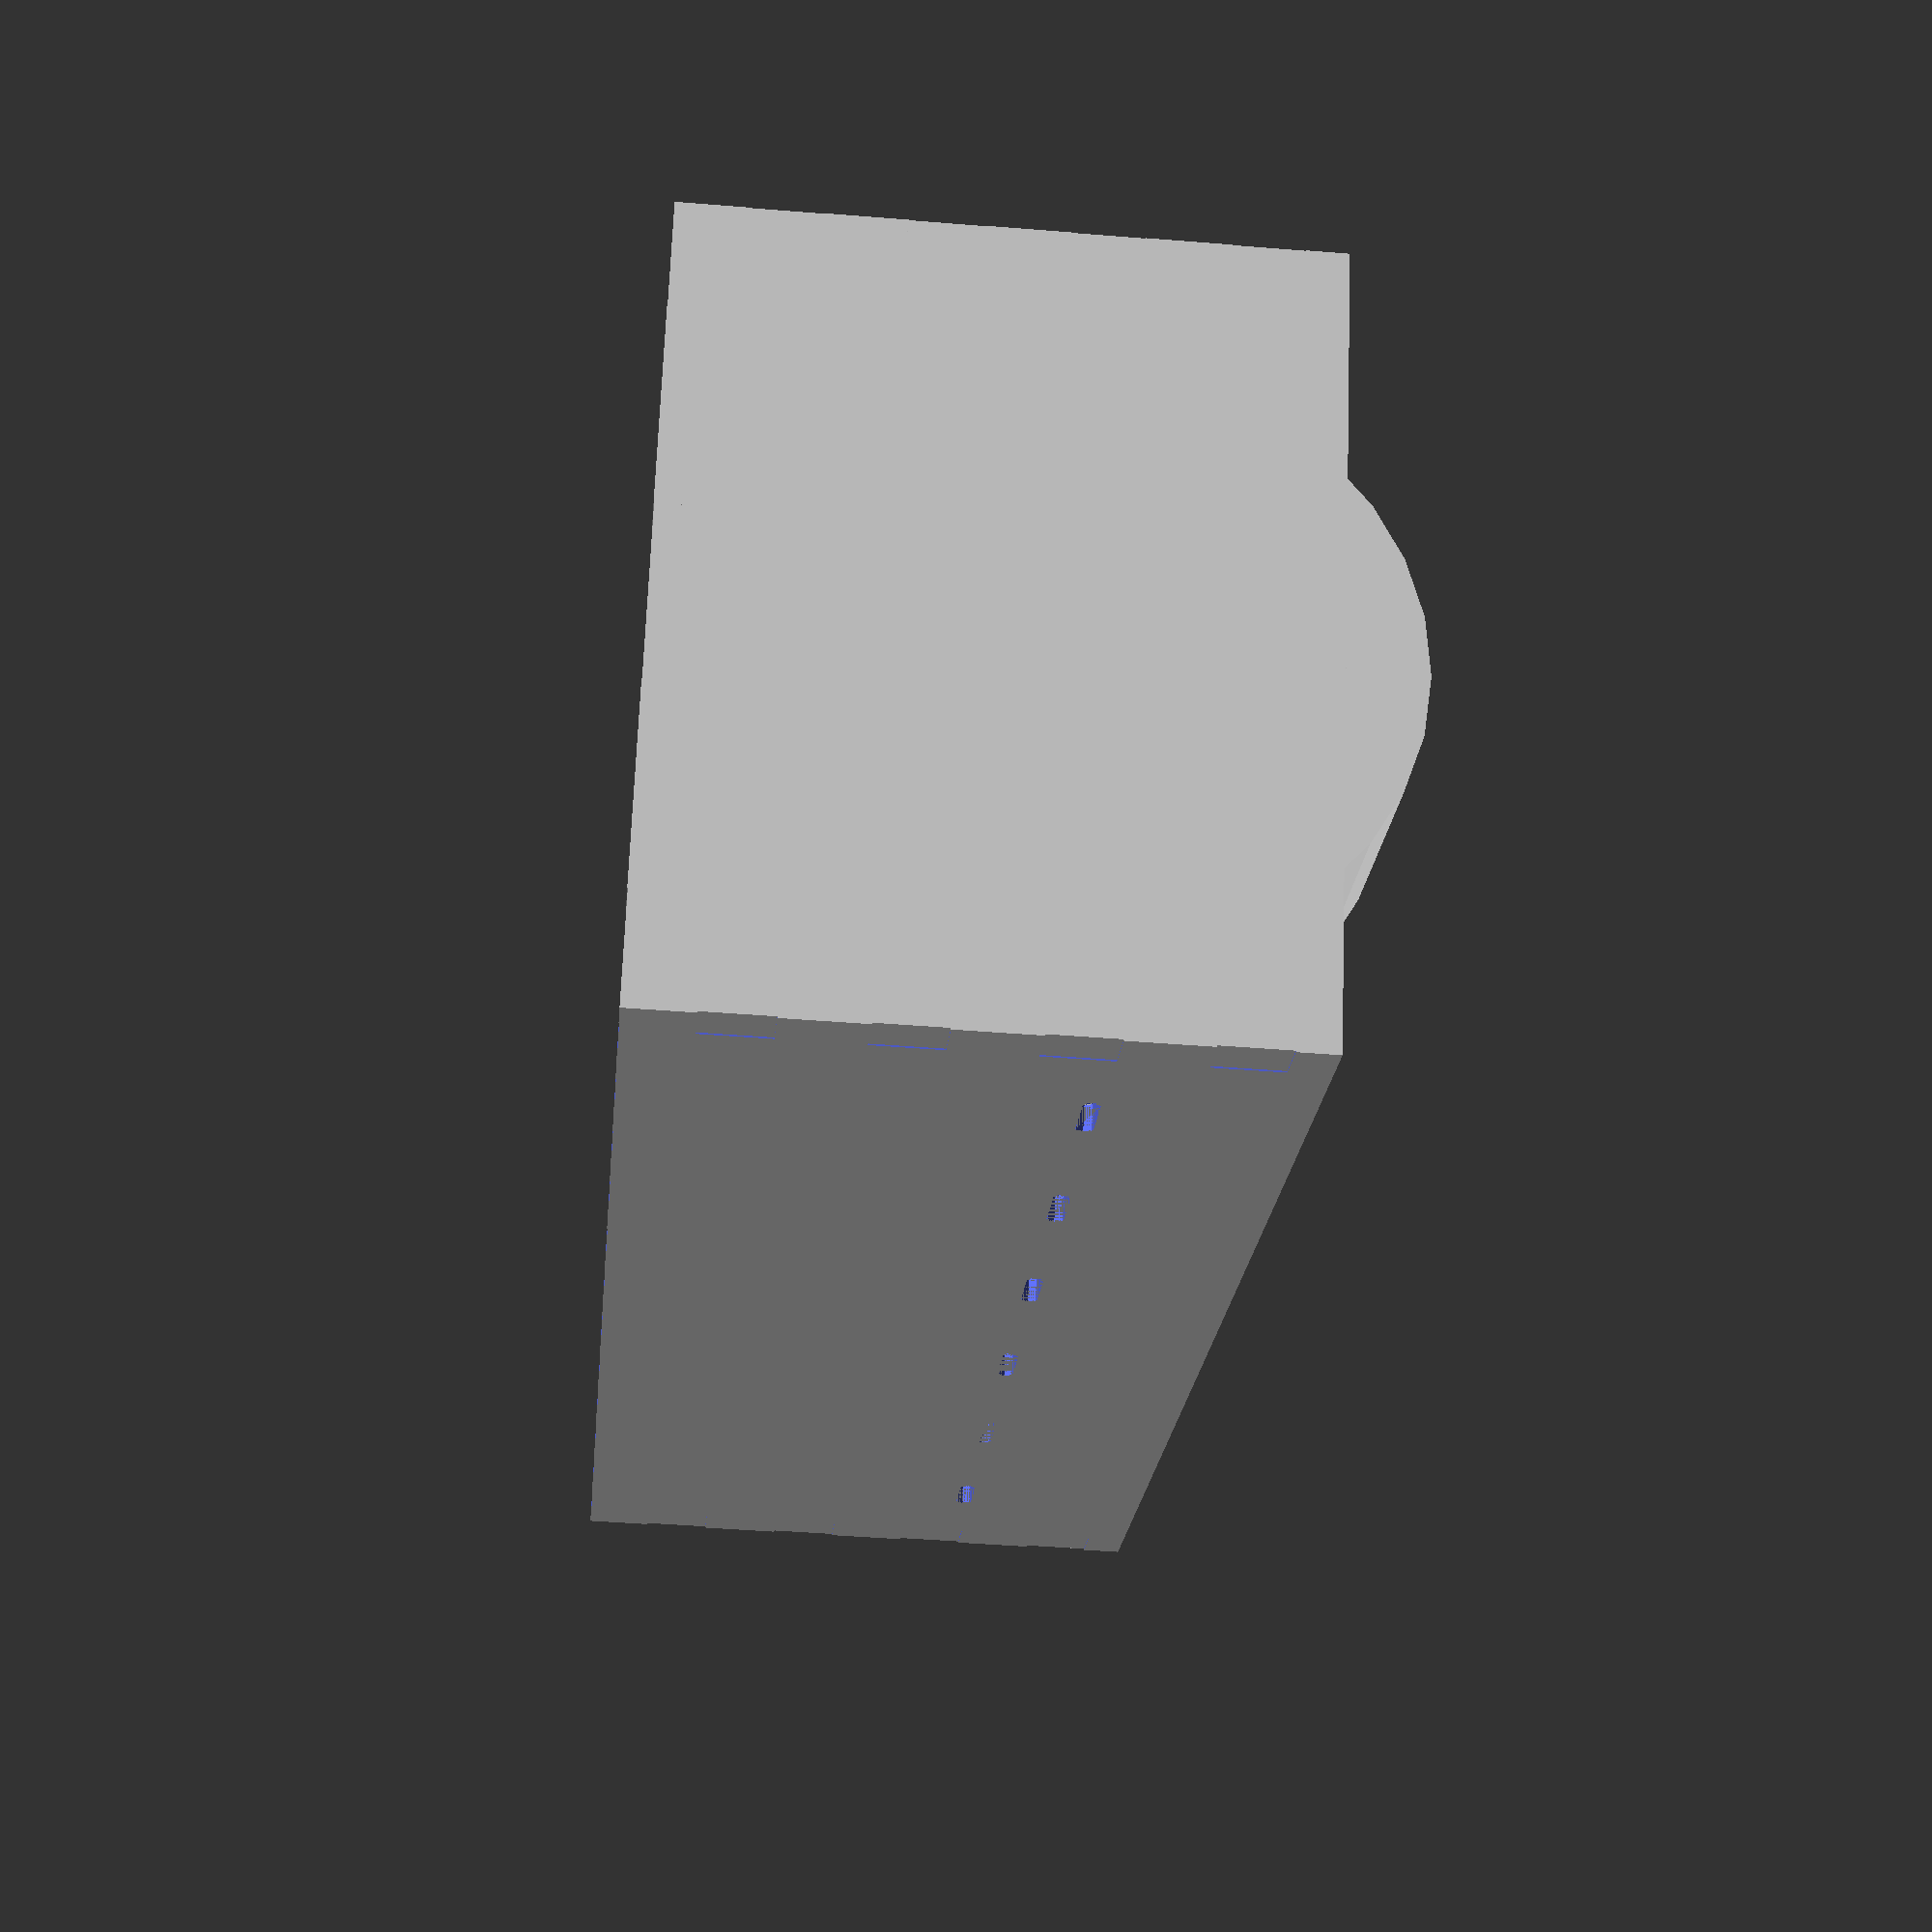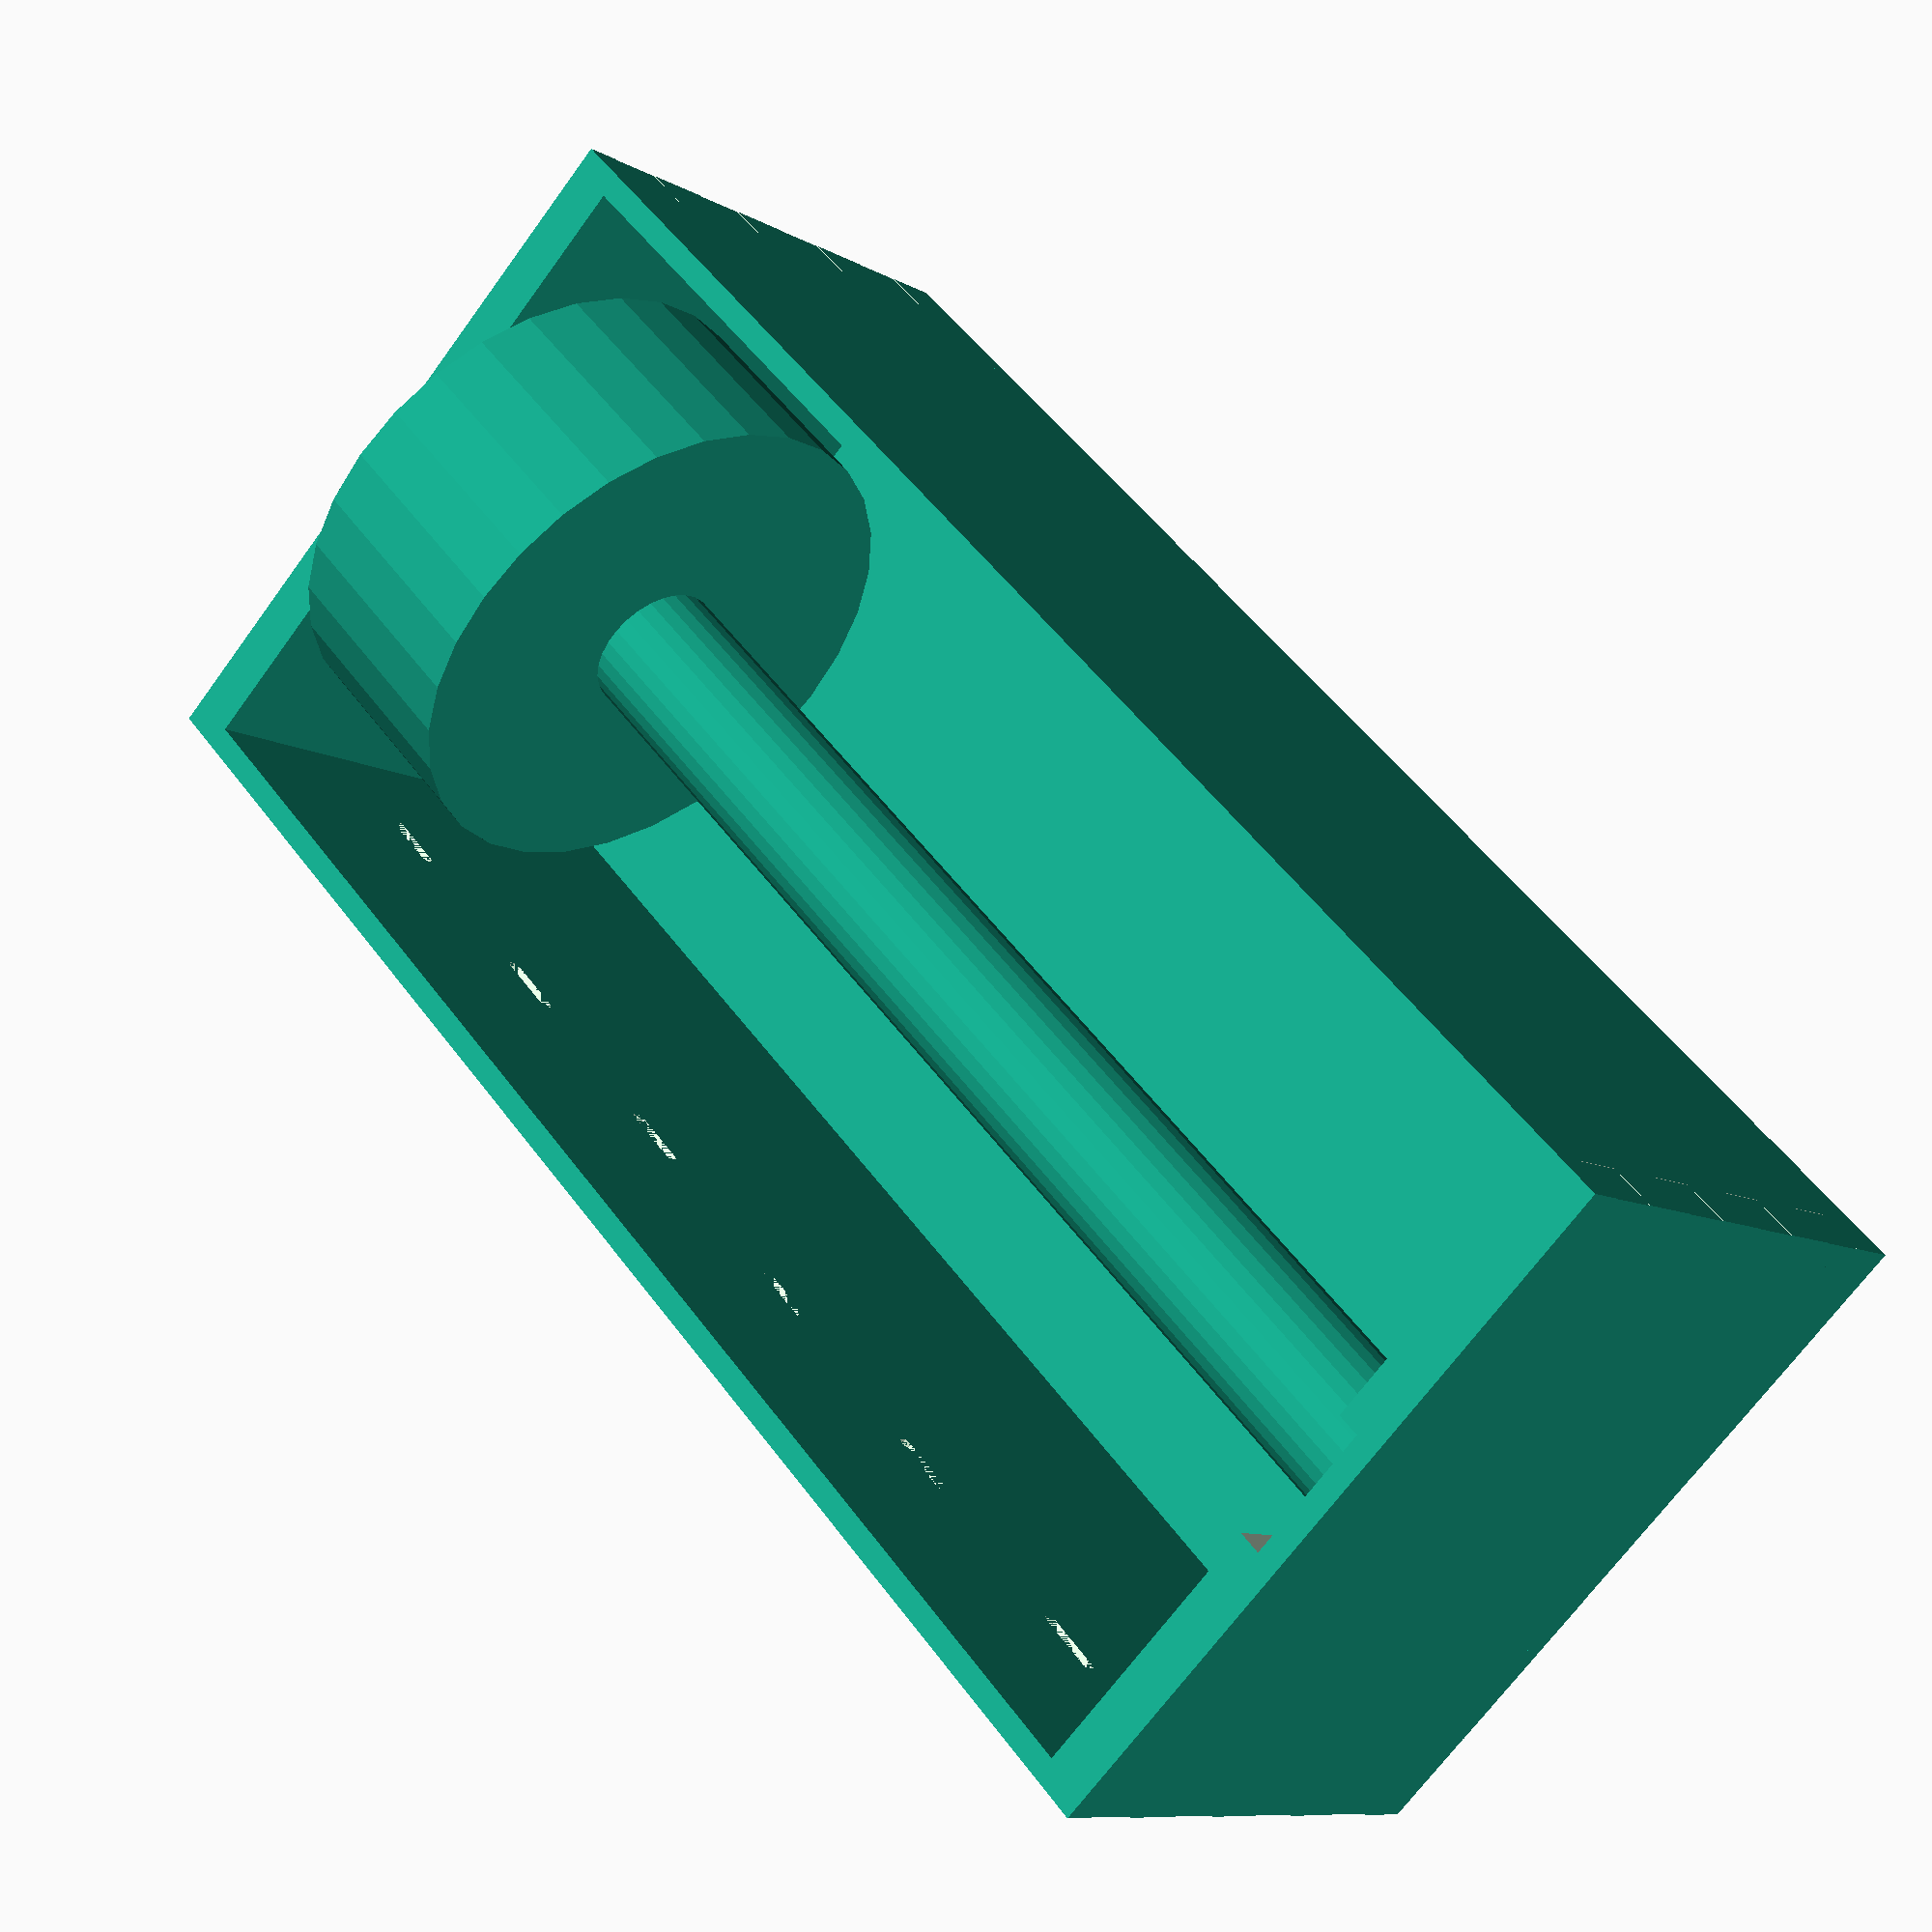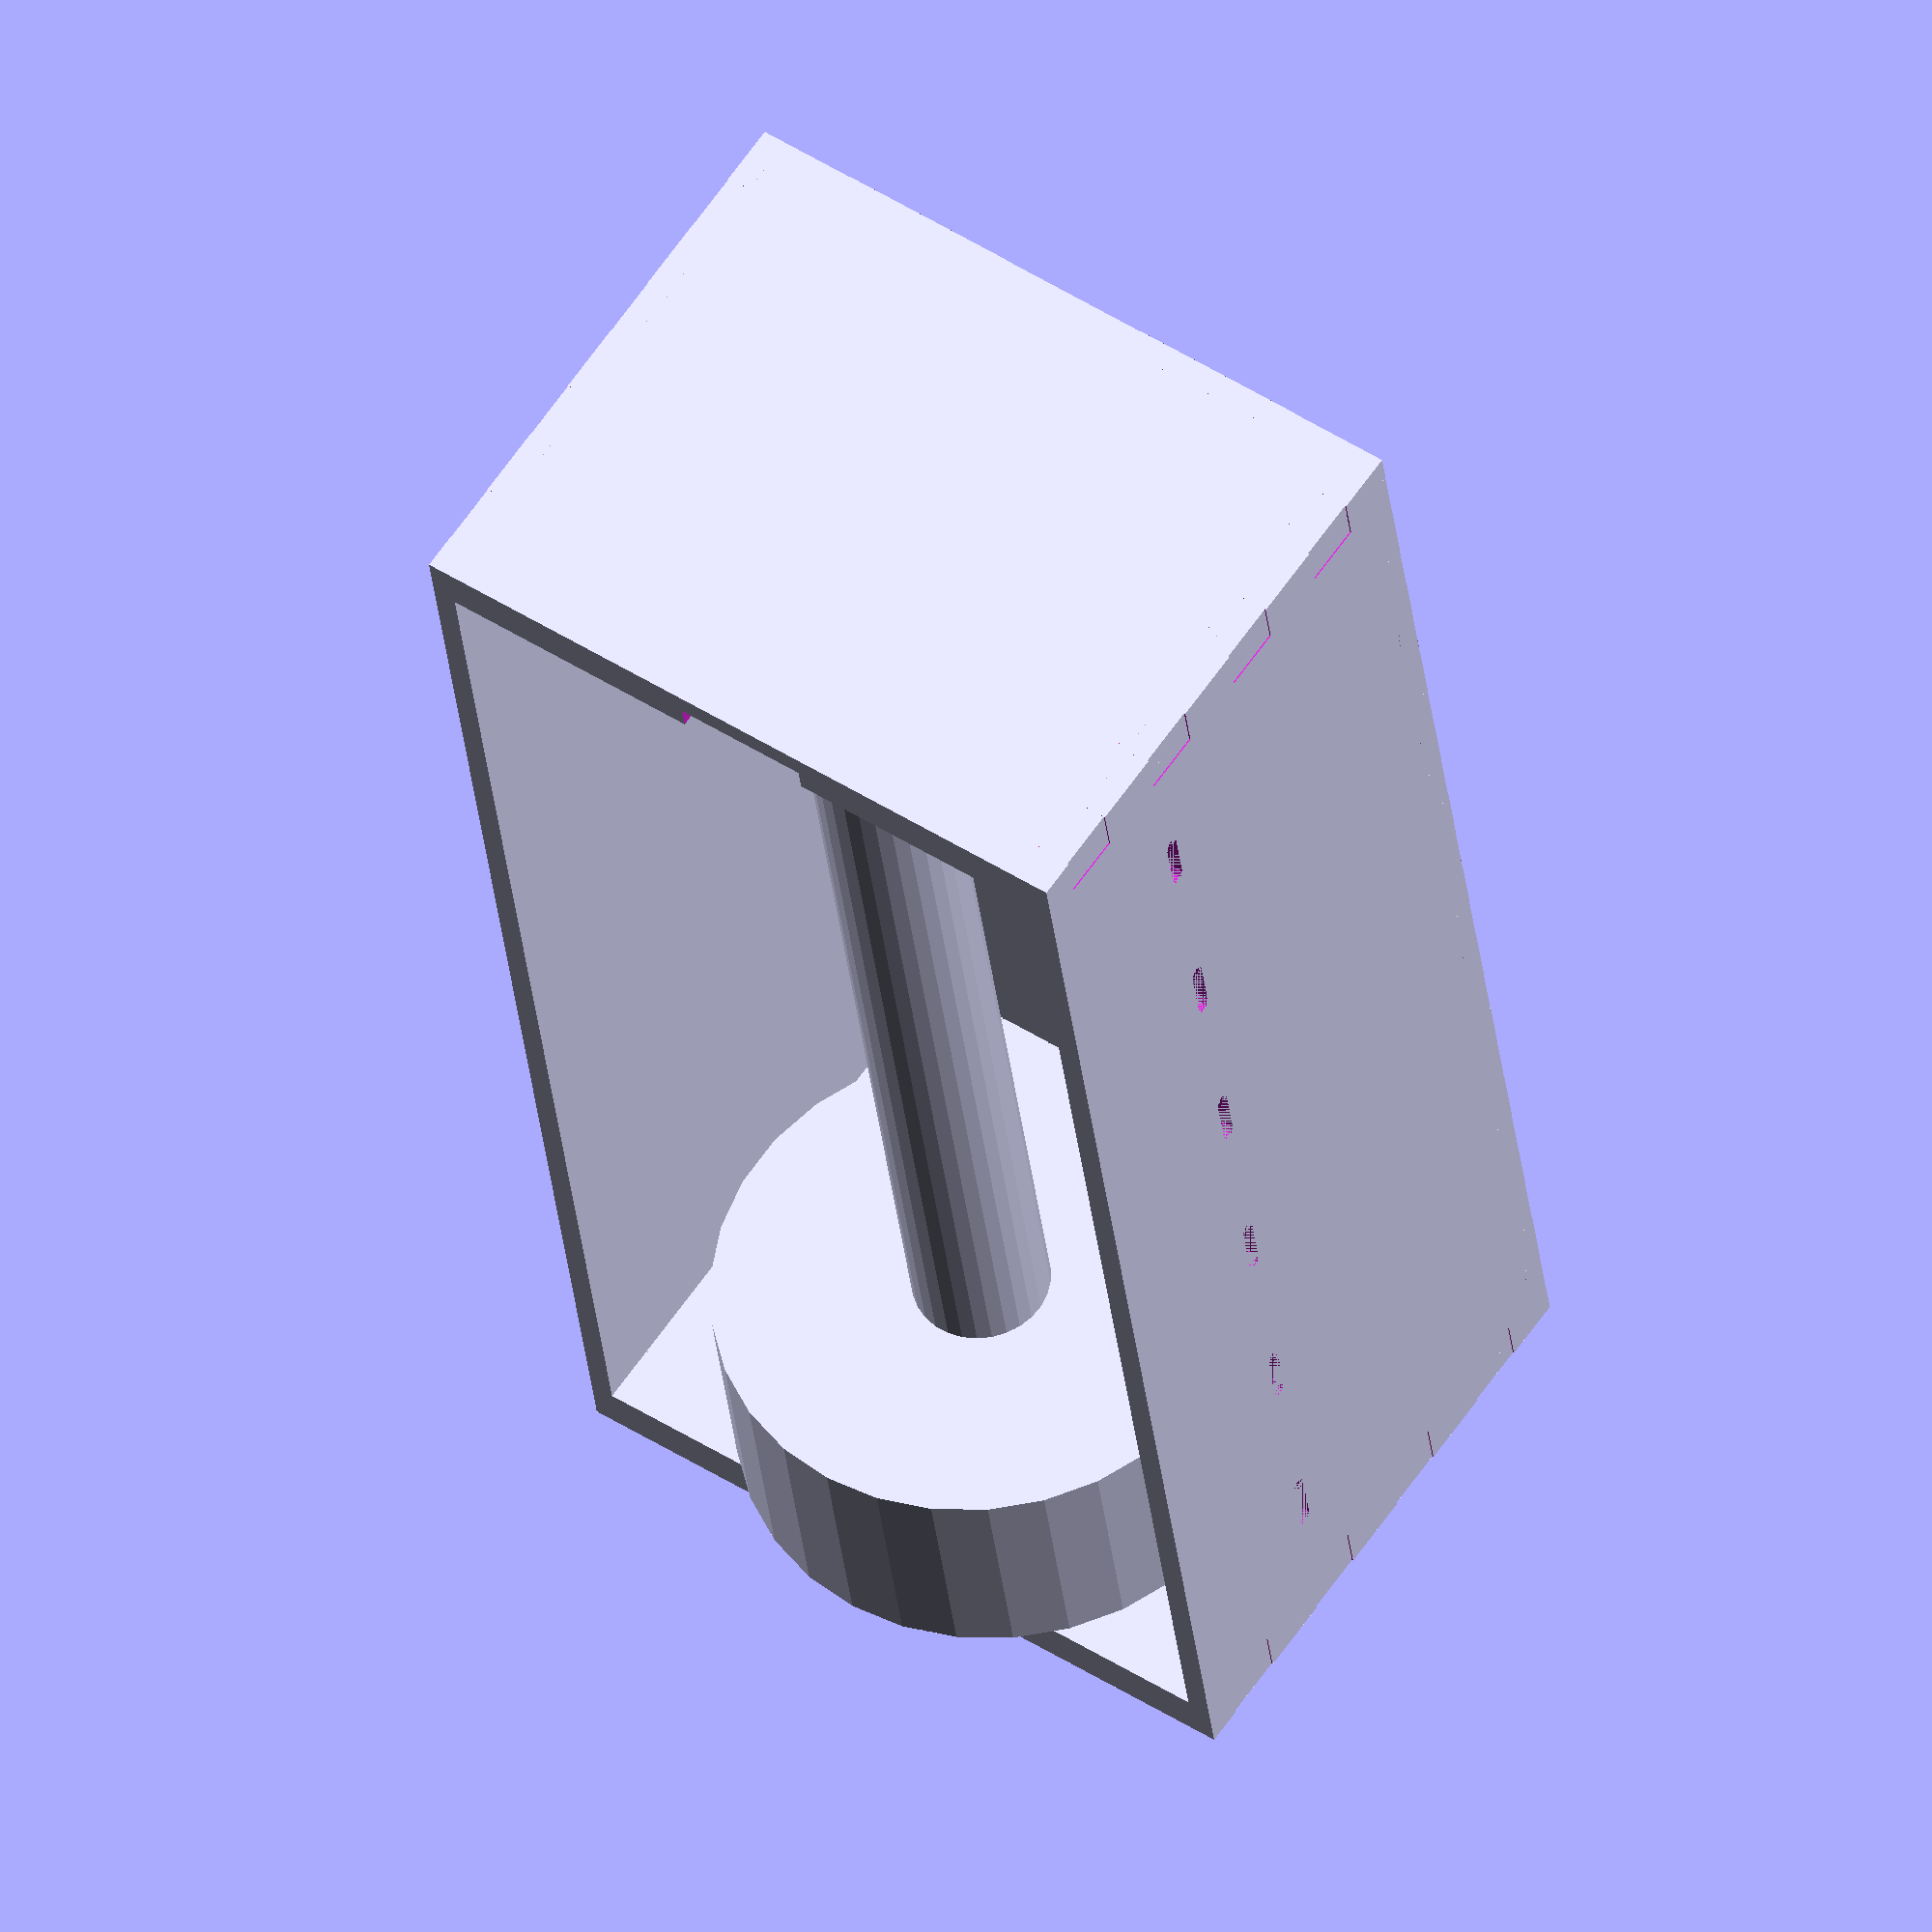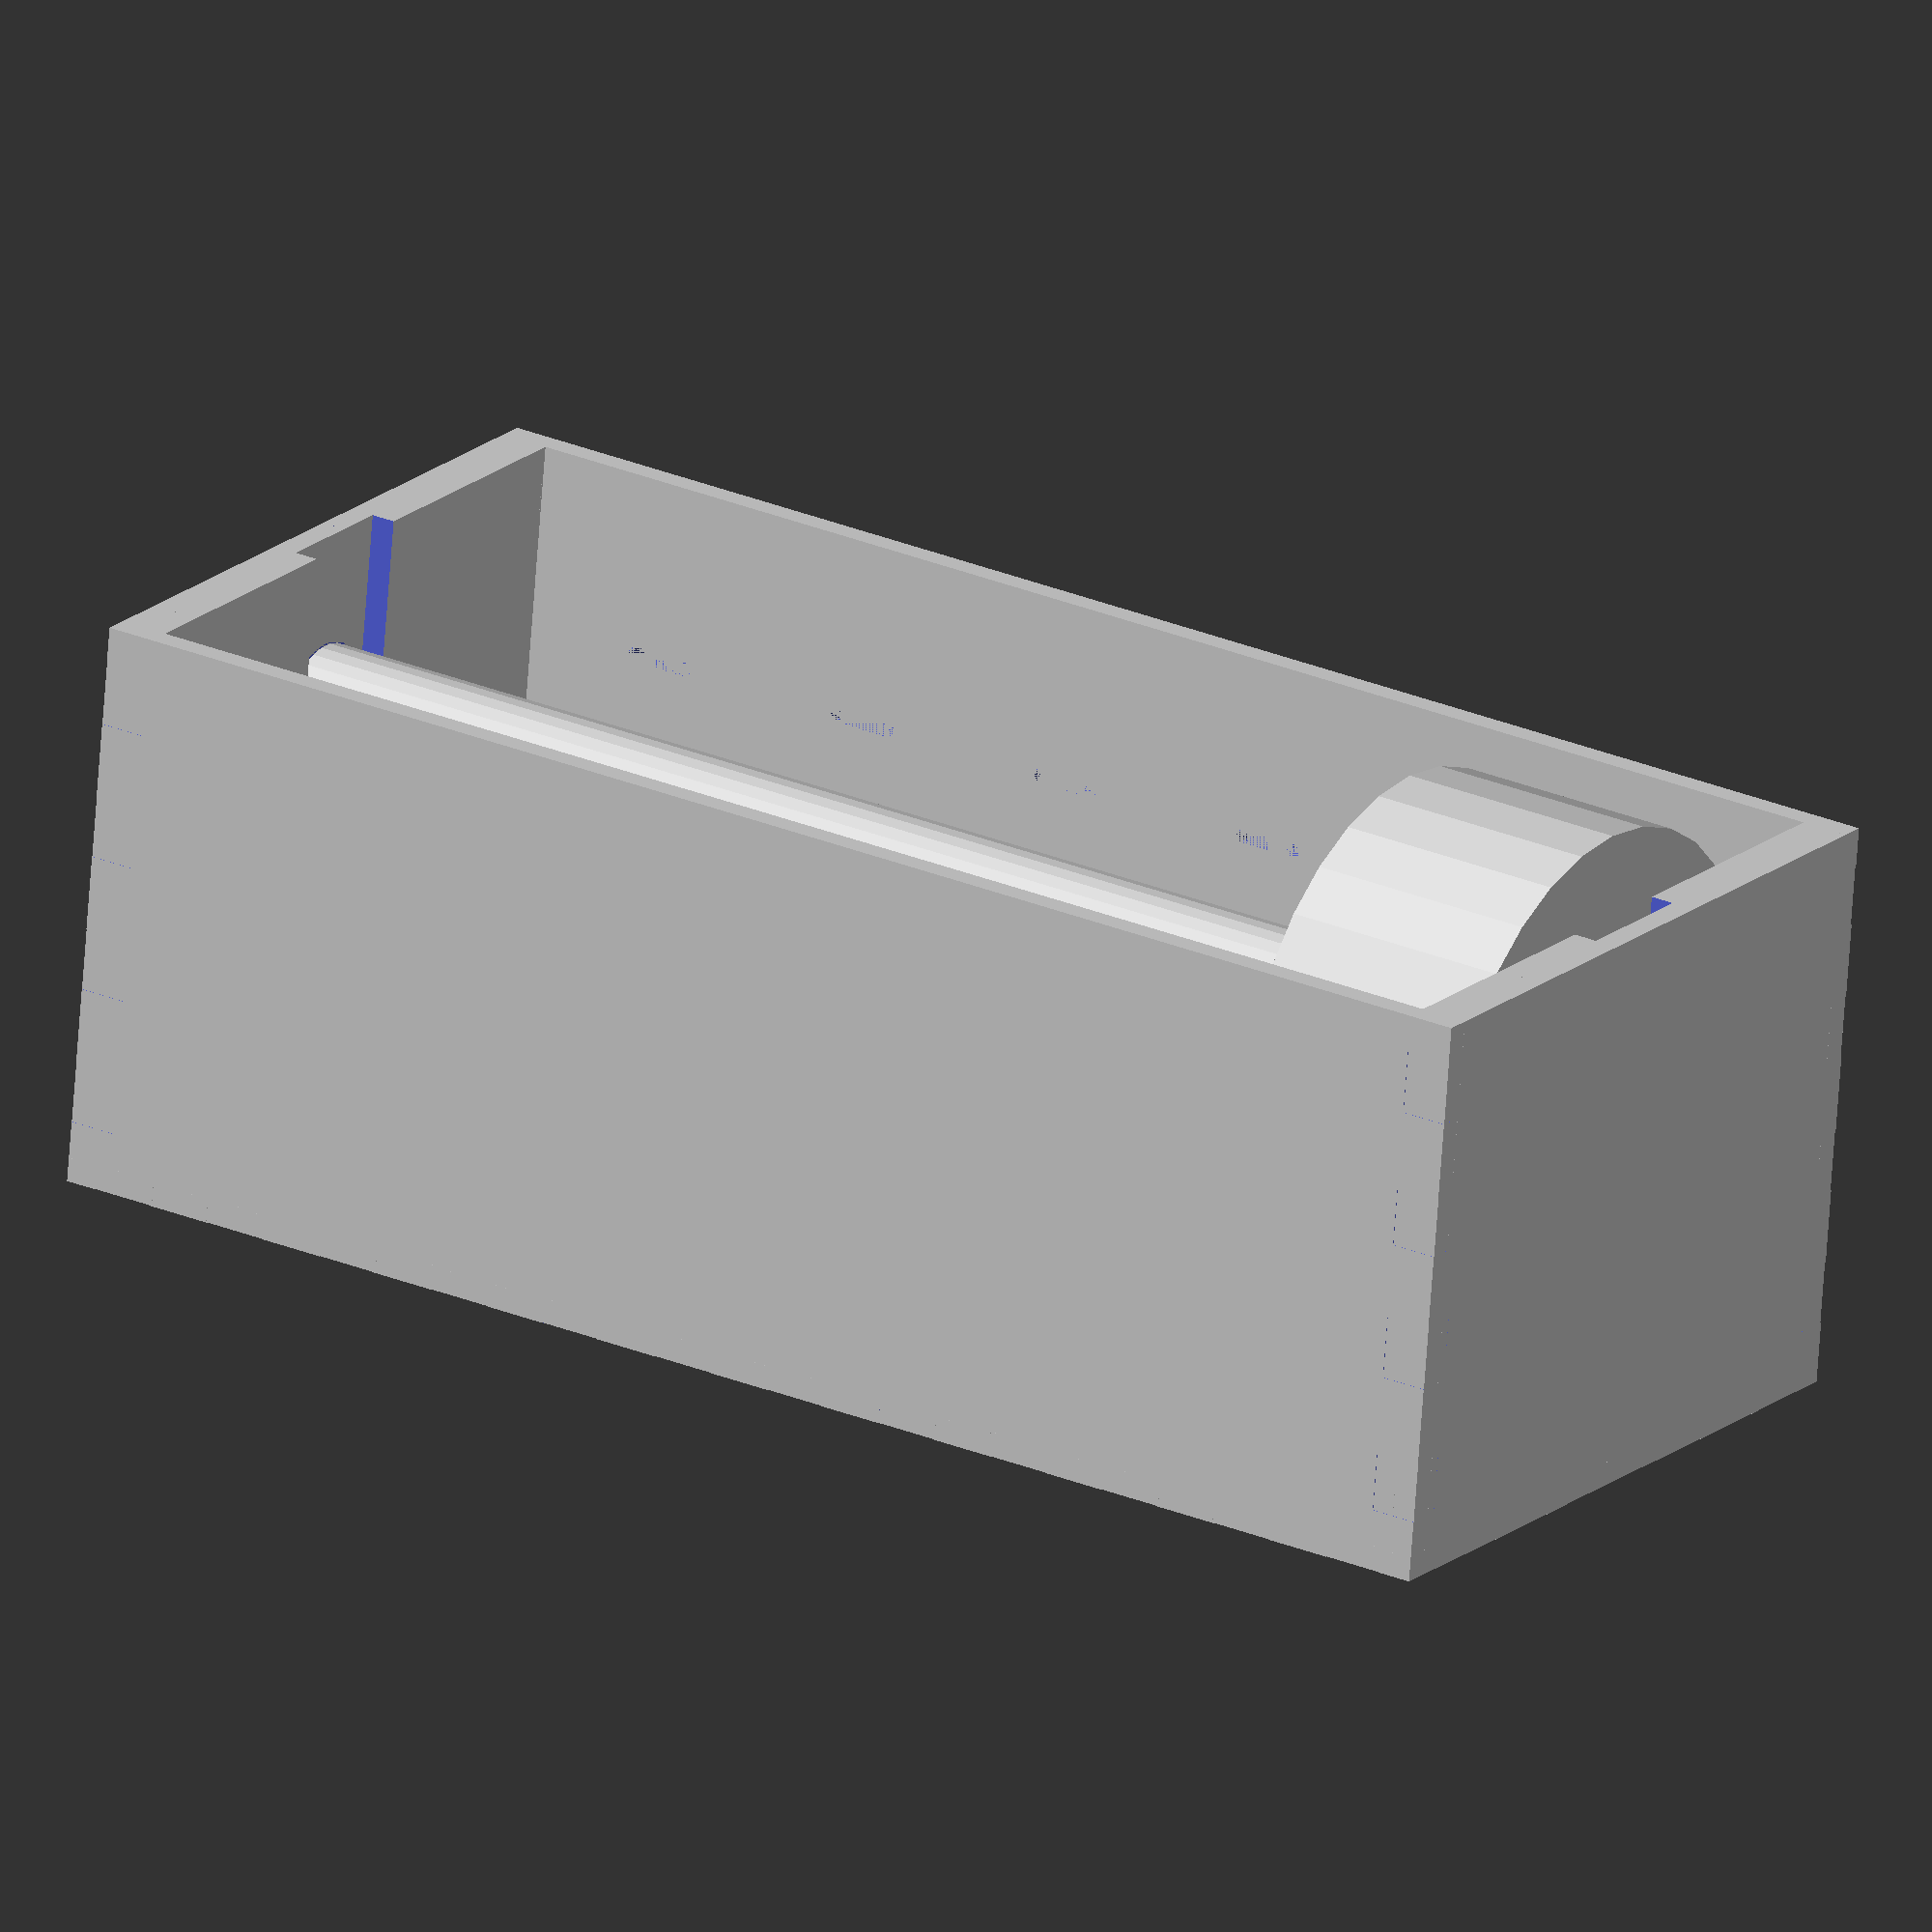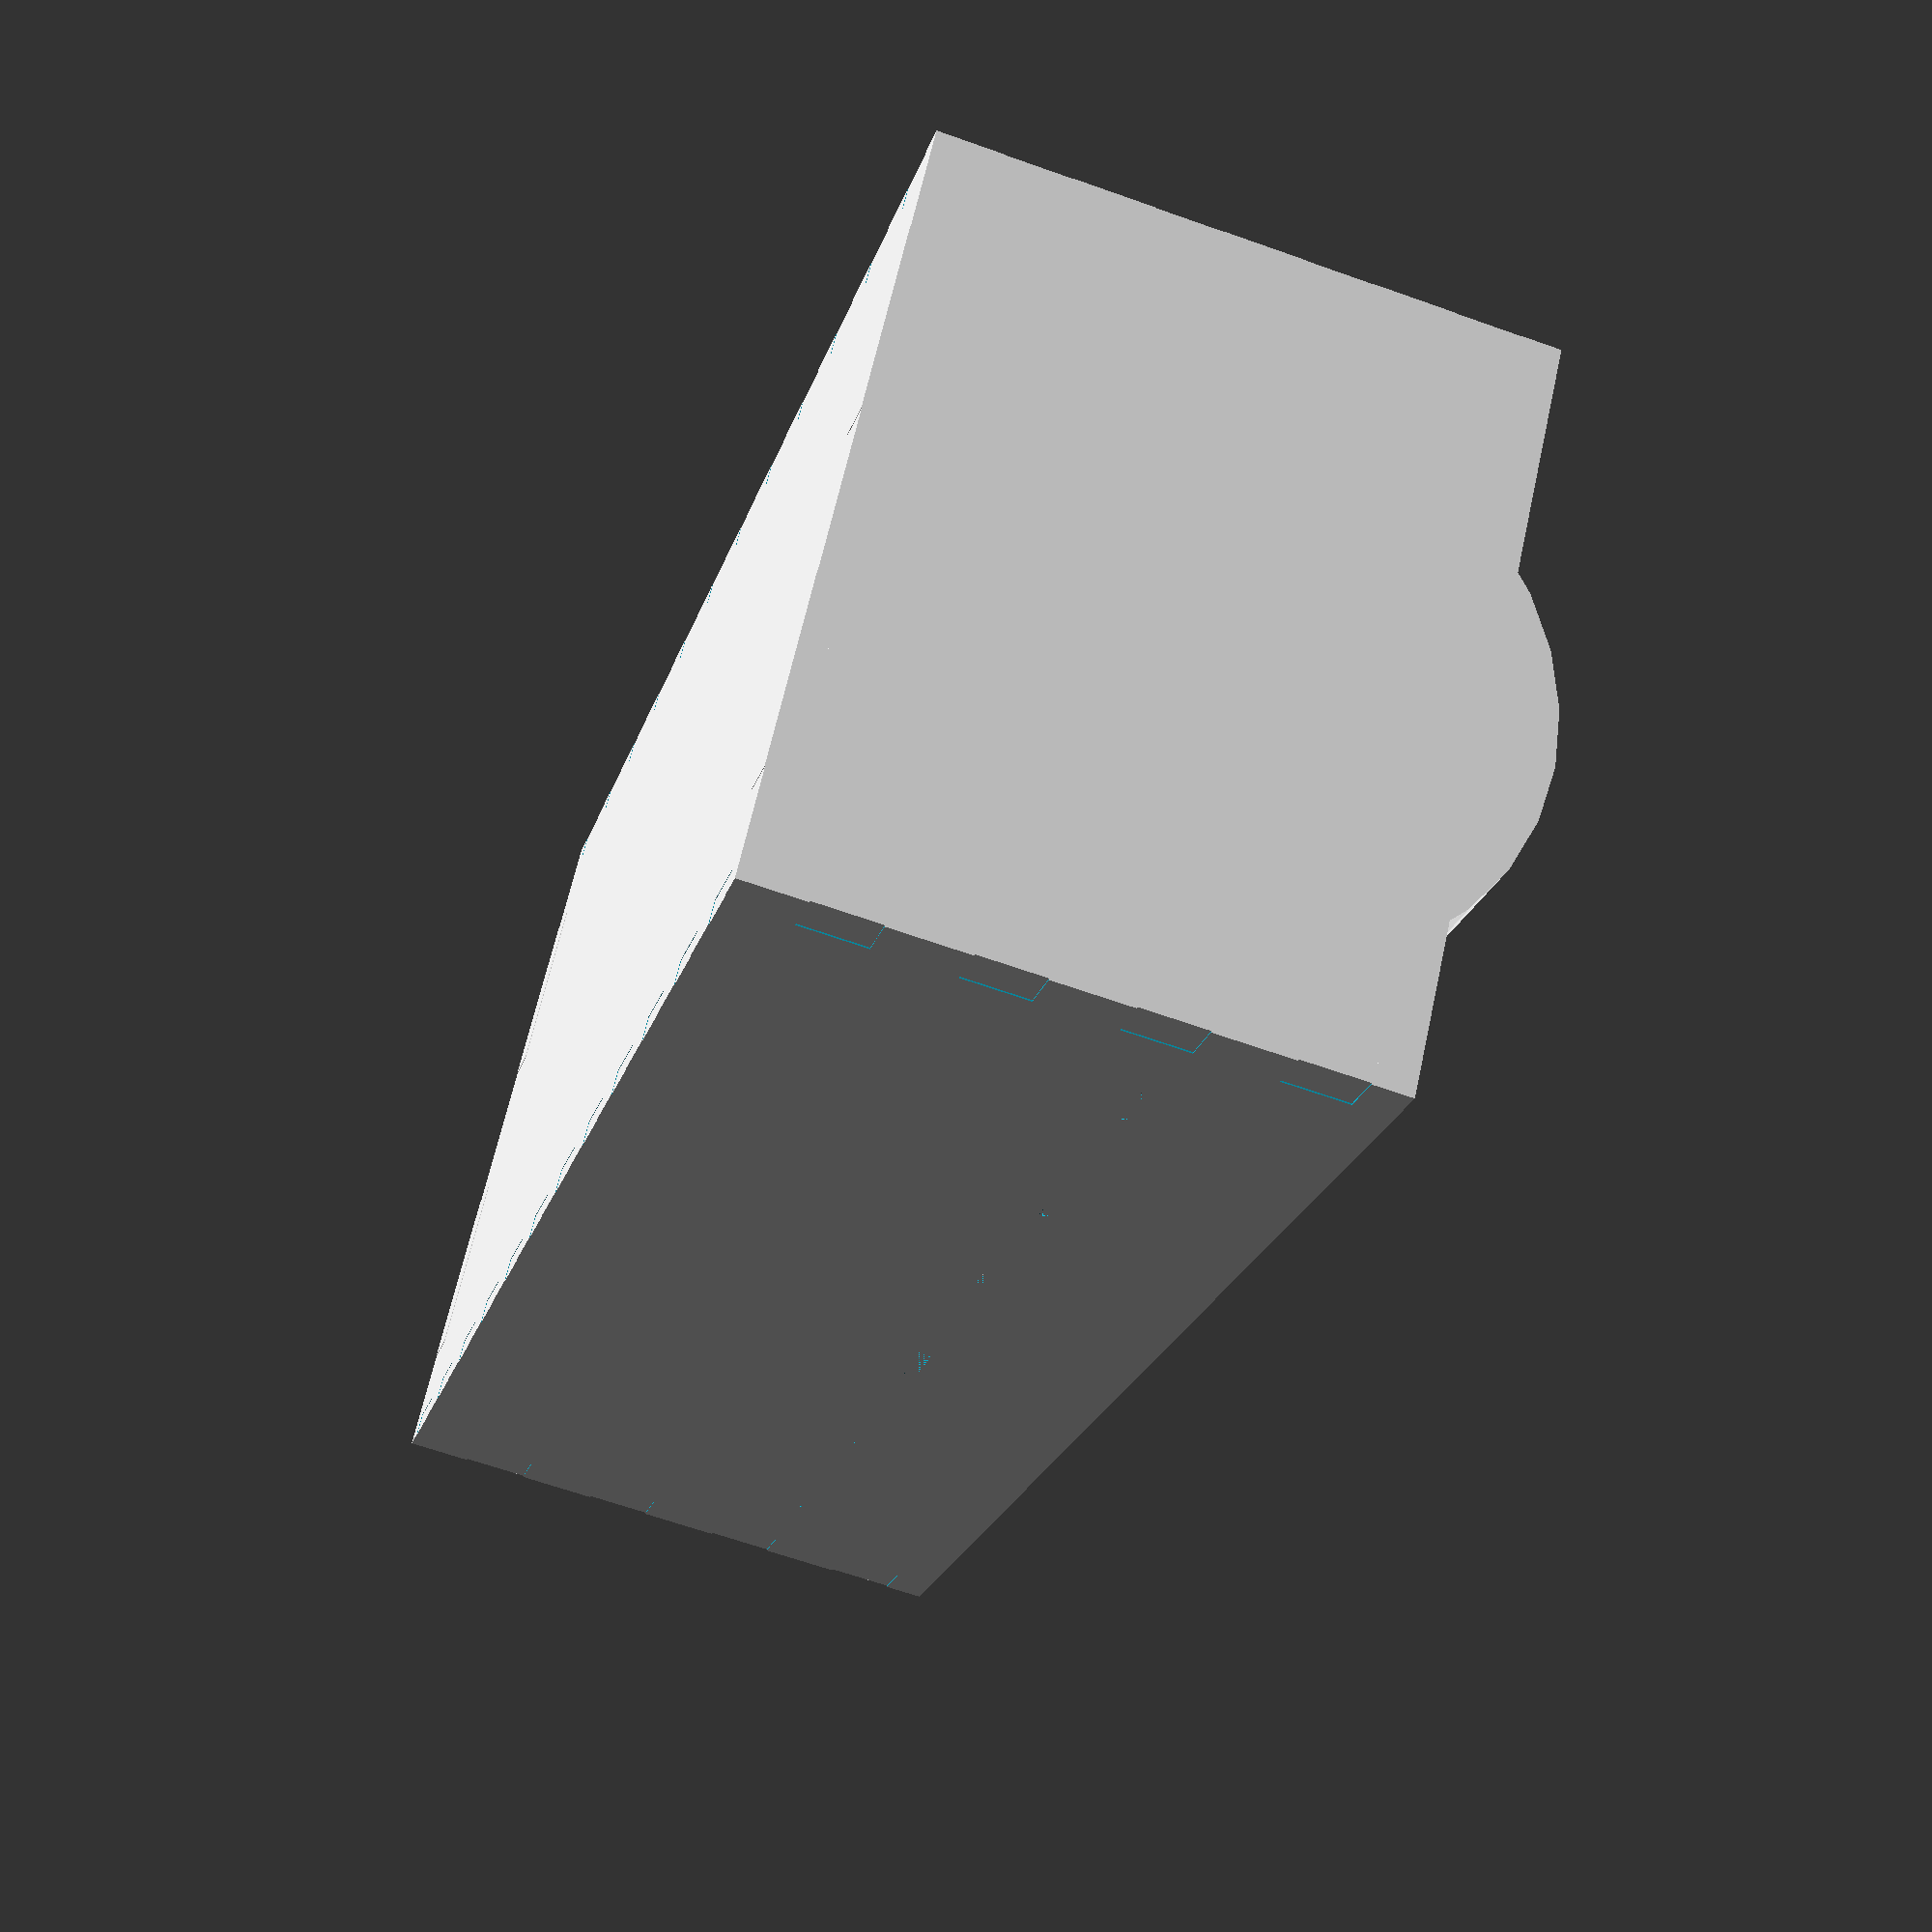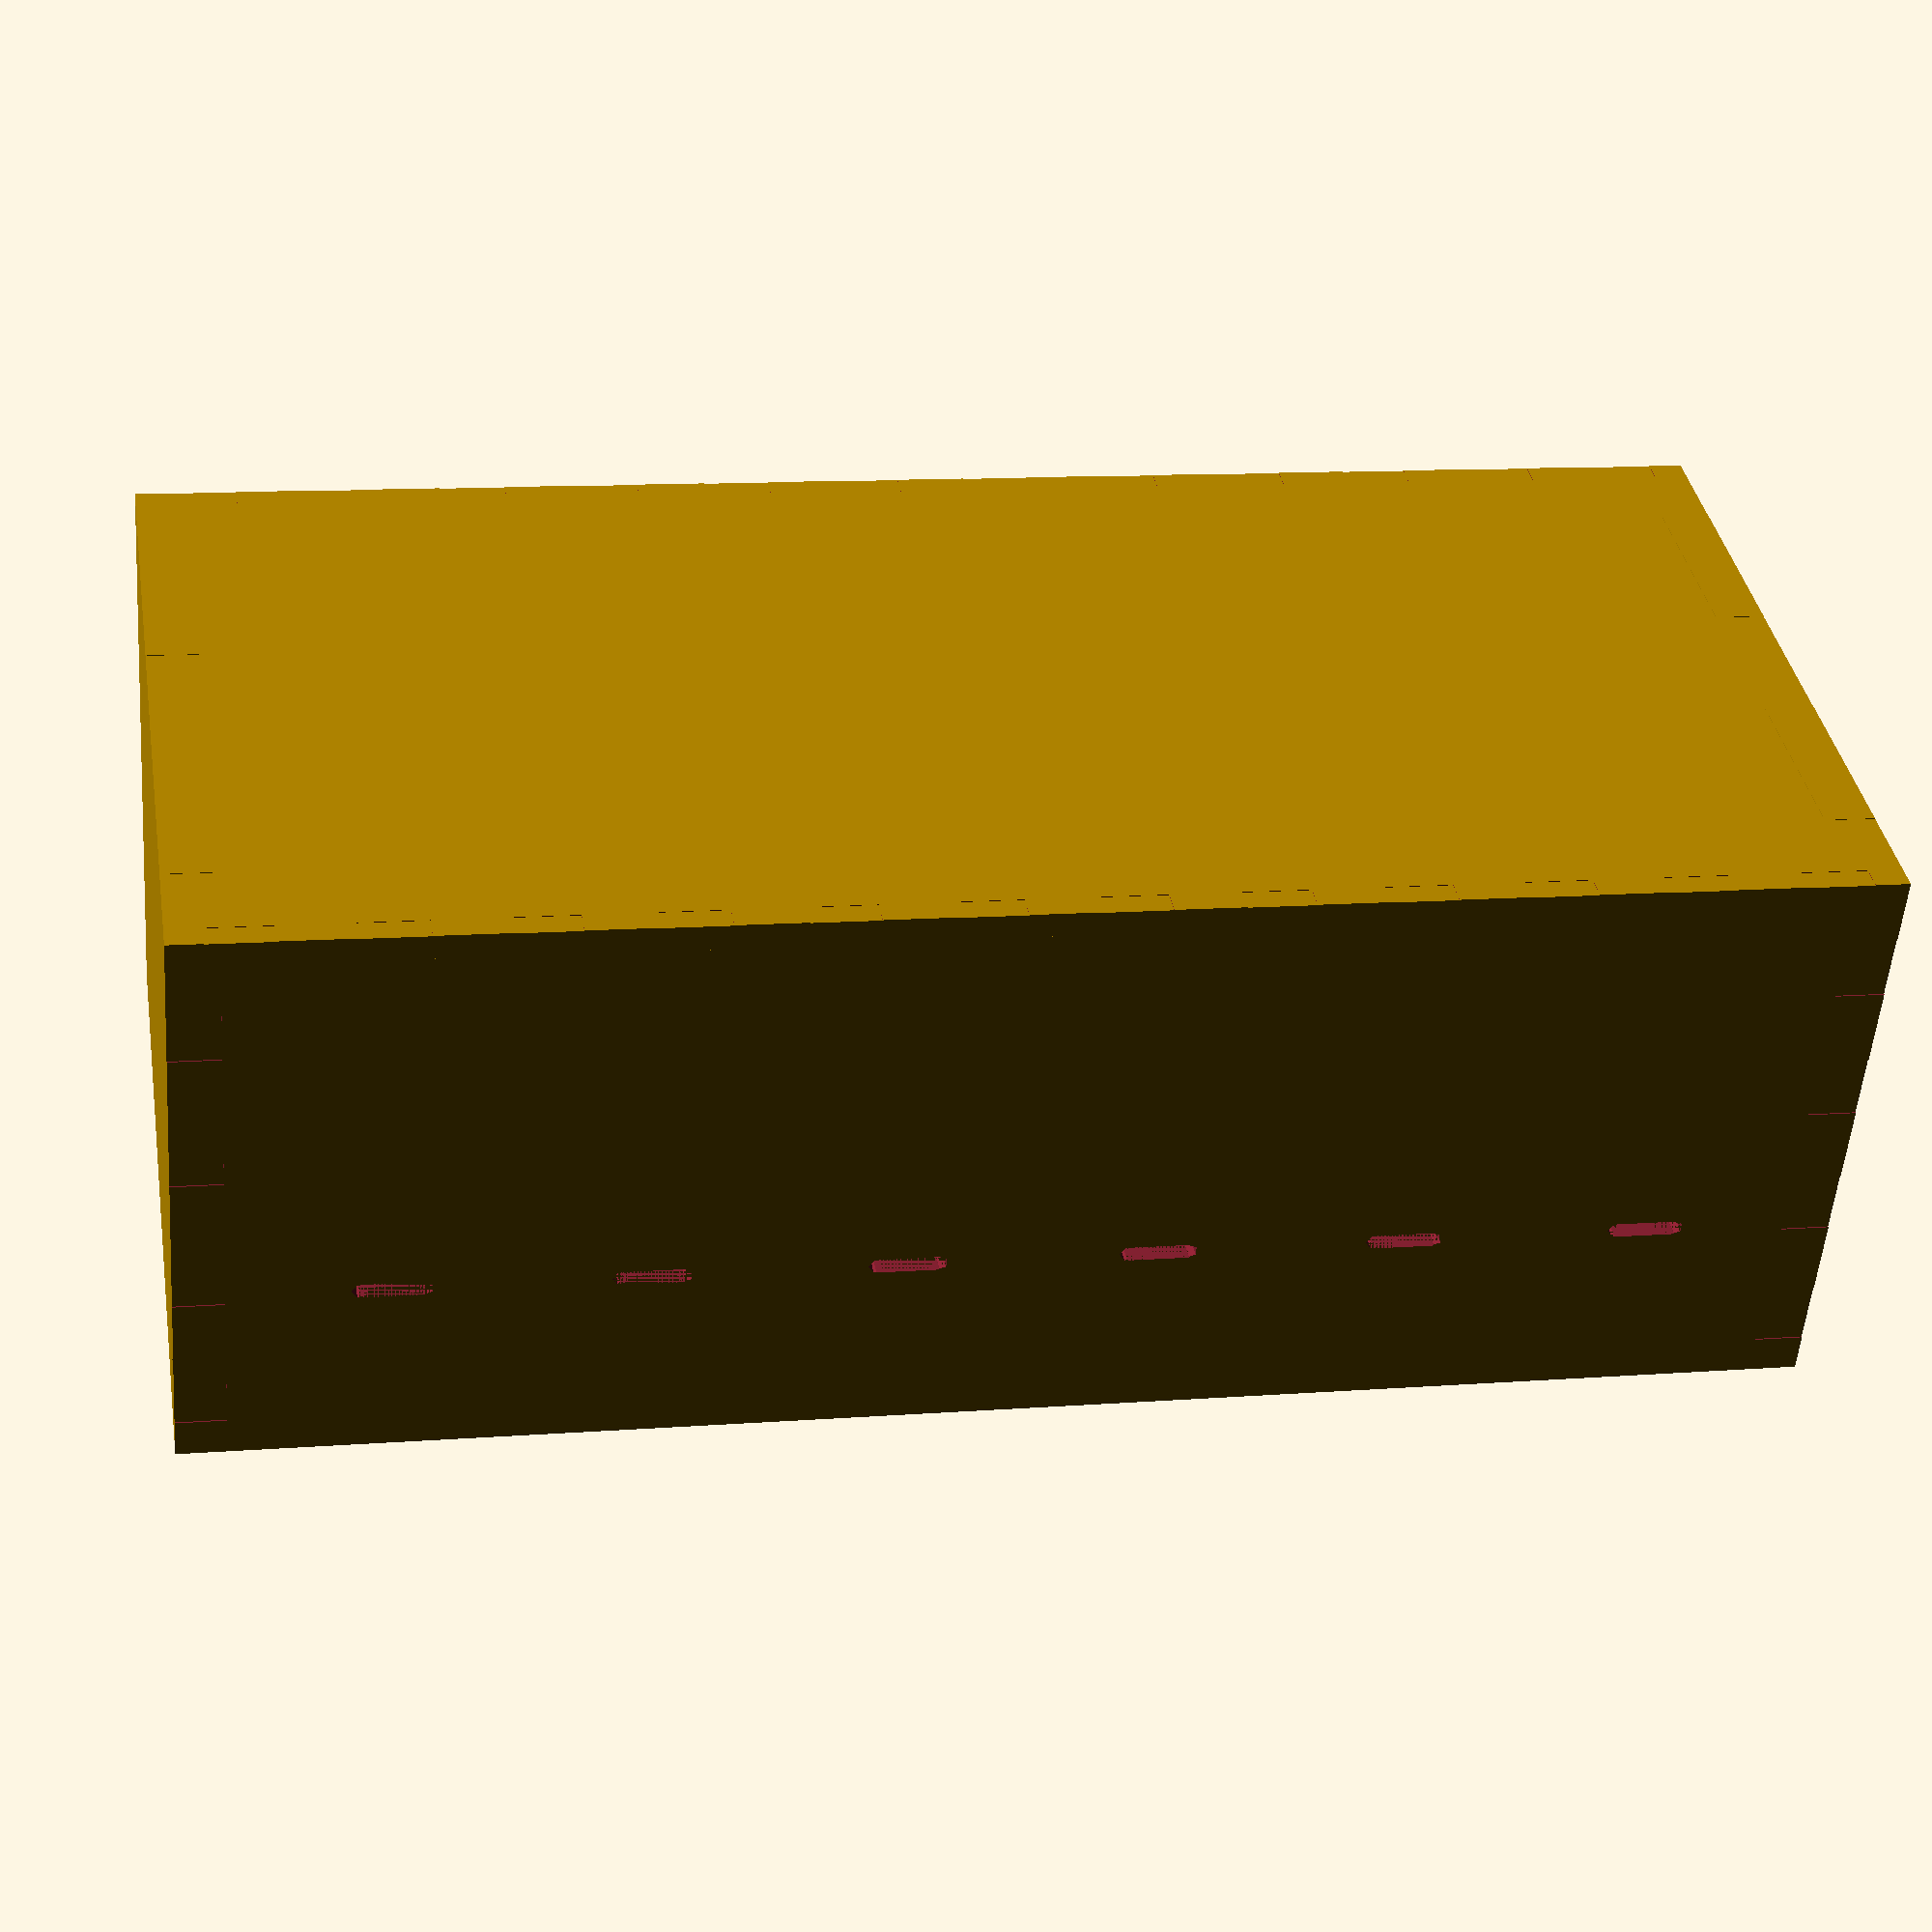
<openscad>
// --- OBJECT DIA AND SETTINGS ---
// reel info
reelOD = 70; // reel outer diameter
reelID = 25; // reel inner diameter
reelW = 31; // reel width
dowelOD = 18; // supporting dowel outer dia
buffer = 10; // buffer around the edges of reels
trim = 3/4; // trim to height by this fraction since the reels don't need to be full enclosed

// reel settings
noReels = 6; // number of wire reels to hold
reelSpacing = 1; // buffer between reels
wireDia = 2; // dia of wire

spacing = 2; // spacing between dxf export for print

// slot
/* dentLength = 10;*/ // now calculated
// Tweak these till it looks right
baseSlots = 24; // number of slots in base
sideSlots = 8; // number of slots on sides
// Laser cutter beam kerf
LaserBeamDiameter = 0.23;
// Material characteristic
materialThickness = 3.20;

// --- COMPILE ----
// make export true if you want to create DXF print sheet, otherwise 3D render is created to visualise
export = 0;

// --- WORKING ----
height = reelOD + (reelID - dowelOD) + buffer*2 + LaserBeamDiameter;
width = reelOD + buffer*2 + materialThickness*2 + LaserBeamDiameter;
length = ((reelW+reelSpacing)*noReels) + materialThickness*4 + LaserBeamDiameter;
trimedHeight = height*trim;

/* baseSlots = floor(length*0.2);*/
/* sideSlots = floor(trimedHeight*0.05);*/
dentLength = (length / baseSlots);
dentSpacing = dentLength; // same as dentLength (too lazy to change code!)
endSpace = width+spacing+materialThickness;

// --- EXPORT SETTIGS --- 
if (export) {
  projection() base();
  projection() translate([materialThickness,endSpace]) end();
  projection() translate([trimedHeight+materialThickness*2+spacing,width+spacing+materialThickness]) end();
  projection() translate([materialThickness,(width+spacing+materialThickness/2)*2]) dowelSlot();
  projection() translate([trimedHeight+materialThickness*2+spacing,(width+spacing+materialThickness/2)*2]) dowelSlot();
  projection() translate([0,(width+spacing+materialThickness/2)*3]) side(0);
  projection() translate([0,(width+spacing)*3+trimedHeight+materialThickness*3+spacing]) side(1);
  echo("Length:",length);
  echo("Width:",width);
  echo("Height:",trimedHeight);
} else {
  base();
  translate([materialThickness,materialThickness,materialThickness]) rotate([0,270,0]) end();
  translate([materialThickness*2,materialThickness,materialThickness]) rotate([0,270,0]) dowelSlot();
  translate([length,materialThickness,materialThickness]) rotate([0,270,0]) end();
  translate([length-materialThickness,materialThickness,materialThickness]) rotate([0,270,0]) dowelSlot();
  translate([0,materialThickness,materialThickness]) rotate([90,0,0]) side(1);
  translate([0,width,materialThickness]) rotate([90,0,0]) side(0);
  // stick dowel and a reel in for size
  translate([materialThickness,width/2,height/2+materialThickness]) rotate([0,90,0]) cylinder(h = (length-materialThickness*2),r = dowelOD/2);
  translate([materialThickness*2+reelSpacing,width/2,height/2+materialThickness]) rotate([0,90,0]) cylinder(h = reelW,r = reelOD/2);
}


// --- END EXPORT ---

module base() {
  difference() {
    cube([length,width,materialThickness]);
      for (x = [dentSpacing:dentSpacing+dentLength:length-dentSpacing+LaserBeamDiameter*baseSlots*2]) {
        translate([x,materialThickness/2-LaserBeamDiameter/2,+materialThickness/2]) dent(1);
        translate([x,width-materialThickness/2+LaserBeamDiameter/2,materialThickness/2]) dent(1);
      }
      for (x = [width/4+materialThickness/2:width/2+materialThickness/2-dentSpacing/2-LaserBeamDiameter:width]) {
        translate([materialThickness-LaserBeamDiameter/2,x,materialThickness/2]) dent(3);
        translate([length-materialThickness+LaserBeamDiameter/2,x,materialThickness/2]) dent(3);
      }
  }
}

module end() {
  widthEnd = width-materialThickness*2;
  sideSpacing = (trimedHeight/sideSlots);
    union() {
      cube([trimedHeight,widthEnd,materialThickness]);
      for (x = [width/4-materialThickness/2:width/2-dentSpacing/2-LaserBeamDiameter+materialThickness/2:widthEnd]) {
        translate([-materialThickness/2,x,materialThickness/2]) tooth(0);
      }
      for (x = [sideSpacing:sideSpacing+sideSpacing:trimedHeight-sideSpacing+LaserBeamDiameter*sideSlots*2]) {
        translate([x,-materialThickness/2+LaserBeamDiameter,materialThickness/2]) tooth(1);
        translate([x,widthEnd+materialThickness/2-LaserBeamDiameter/2,materialThickness/2]) tooth(1);
      }
    }
}

module dowelSlot() {
  widthEnd = width-materialThickness*2;
  difference() {
    end();
    translate([height/2,widthEnd/2]) {
      cylinder(h = materialThickness, r = dowelOD/2+LaserBeamDiameter);
      translate([trimedHeight/4+LaserBeamDiameter,0,materialThickness/2]) cube([trimedHeight/2,dowelOD+LaserBeamDiameter,materialThickness*2],center=true);
    }
  }
}

module side(dispensing) {
  widthEnd = width-materialThickness*2;
  sideSpacing = (trimedHeight/sideSlots);
  difference() {
    union() {
      cube([length,trimedHeight,materialThickness]);
        for (x = [dentSpacing:dentSpacing+dentLength:length-dentSpacing+LaserBeamDiameter*baseSlots*2]) {
          translate([x,-materialThickness/2+LaserBeamDiameter/2,materialThickness/2]) tooth(1);
        }
    }
    for (x = [sideSpacing:sideSpacing+sideSpacing:trimedHeight-sideSpacing+LaserBeamDiameter*sideSlots*2]) {
      translate([materialThickness-LaserBeamDiameter/2,x,materialThickness/2]) dent(2);
      translate([length-materialThickness+LaserBeamDiameter/2,x,materialThickness/2]) dent(2);
    }
    if (dispensing) {
      translate([materialThickness*3/2+reelW/2,height/2]) wireGroove(noReels);
    }
  }
}

module dent(direction) {
  if (direction == 1) {
    cube([dentLength-LaserBeamDiameter,materialThickness-LaserBeamDiameter/2,materialThickness*2], center=true);
  } else if (direction == 2) {
    cube([materialThickness*2-LaserBeamDiameter/2,dentLength-LaserBeamDiameter,materialThickness*2], center=true);
  } else if (direction == 3) {
    cube([materialThickness*2-LaserBeamDiameter/2,width/4-LaserBeamDiameter,materialThickness*2], center=true);
  } else {
    cube([materialThickness-LaserBeamDiameter/2,width/4-LaserBeamDiameter,materialThickness*2], center=true);
  }
}

module tooth(direction) {
  if (direction == 1) {
    cube([dentLength+LaserBeamDiameter,materialThickness+LaserBeamDiameter/2,materialThickness], center=true);
  } else if (direction == 2) {
    cube([materialThickness*2+LaserBeamDiameter/2,dentLength+LaserBeamDiameter,materialThickness], center=true);
  } else {
    cube([materialThickness+LaserBeamDiameter/2,width/4+LaserBeamDiameter,materialThickness], center=true);
  }
}

module wireGroove(number) {
  grooveLength = reelW*0.25;
  for (x = [0:number-1]) {
    translate([x*(reelW+reelSpacing-wireDia/2),0]) {
      cylinder(h=materialThickness,r=wireDia/2);
      translate([0,-wireDia/2]) cube([grooveLength,wireDia,materialThickness],center=false);
      translate([grooveLength,0]) cylinder(h=materialThickness,r=wireDia/2);
    }
  }
}

</openscad>
<views>
elev=225.0 azim=156.7 roll=275.4 proj=p view=solid
elev=9.5 azim=45.8 roll=34.7 proj=p view=solid
elev=118.0 azim=82.7 roll=145.6 proj=o view=wireframe
elev=69.0 azim=212.8 roll=355.9 proj=o view=solid
elev=243.4 azim=141.1 roll=289.9 proj=p view=solid
elev=53.6 azim=9.7 roll=175.4 proj=p view=wireframe
</views>
